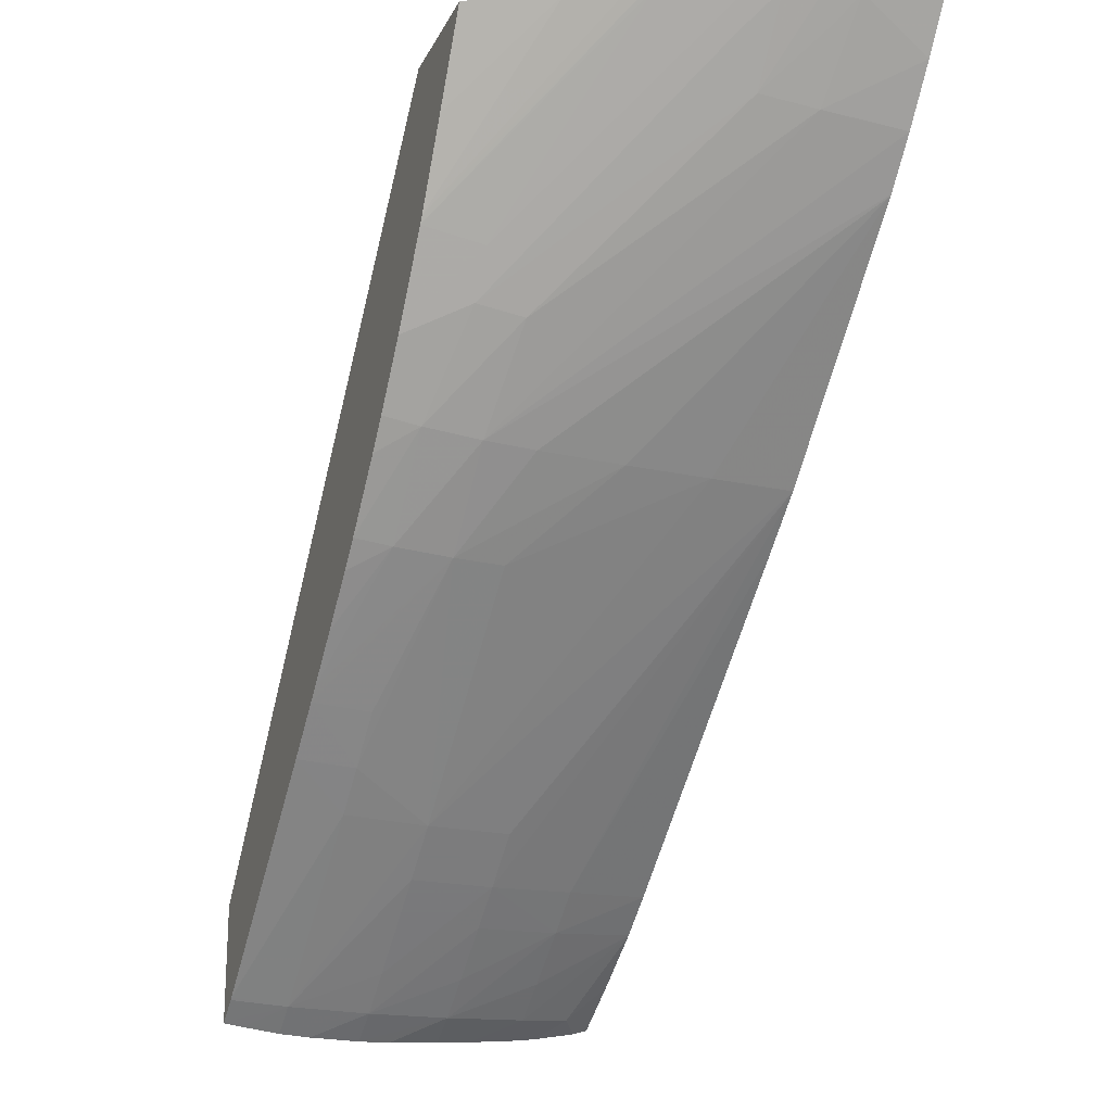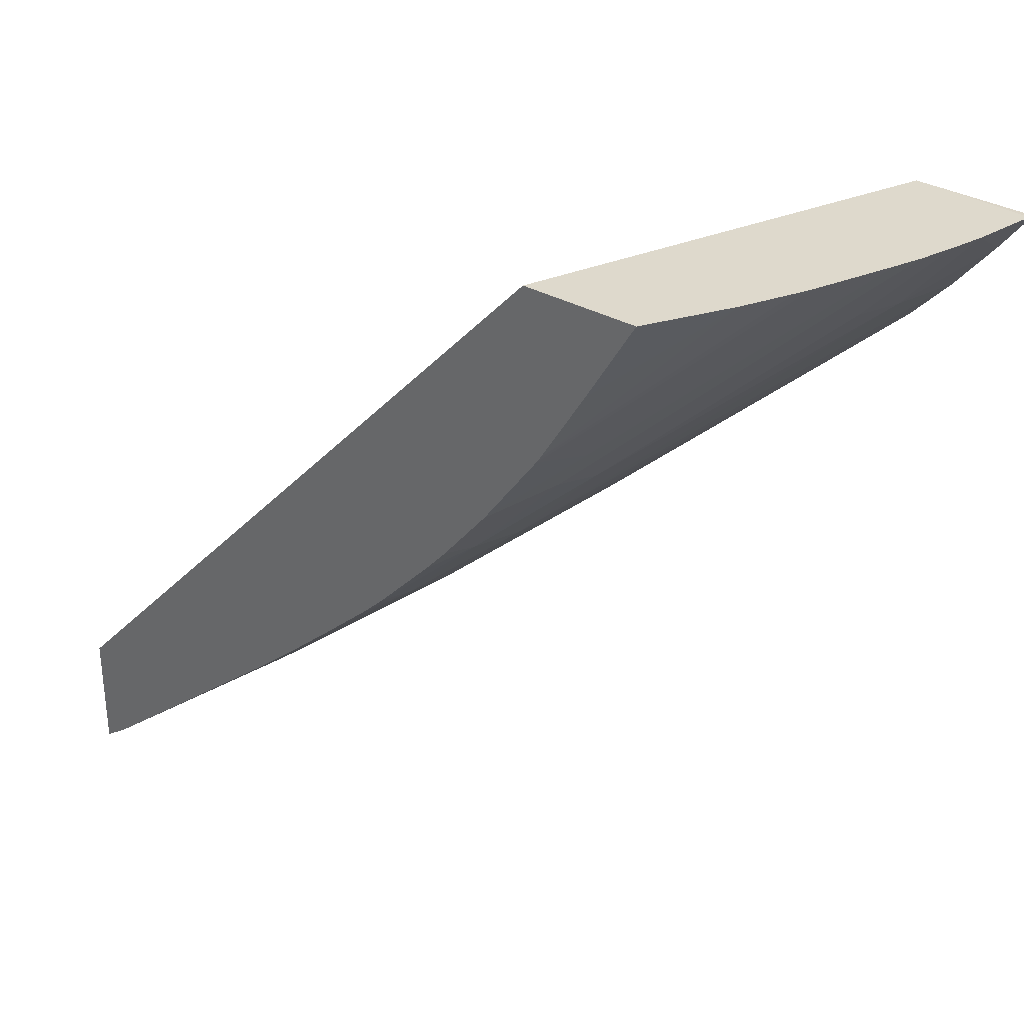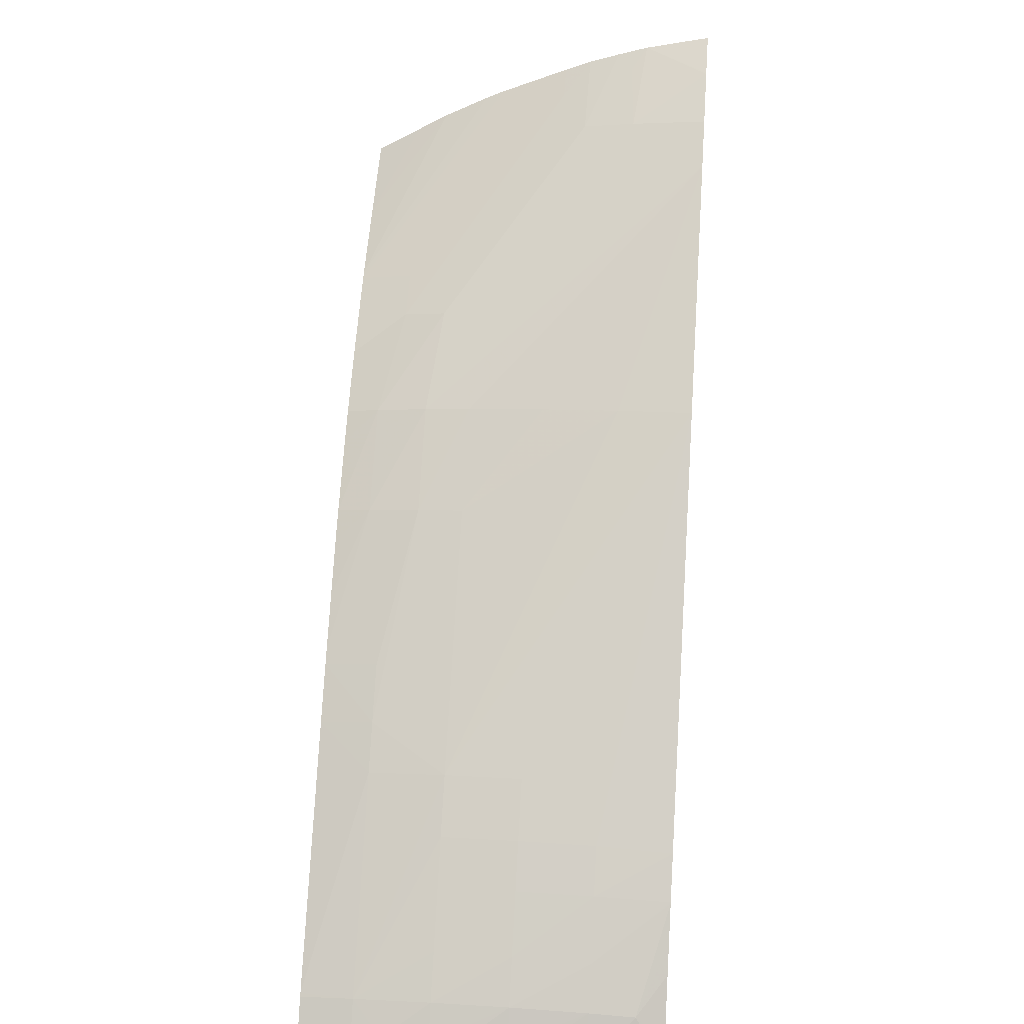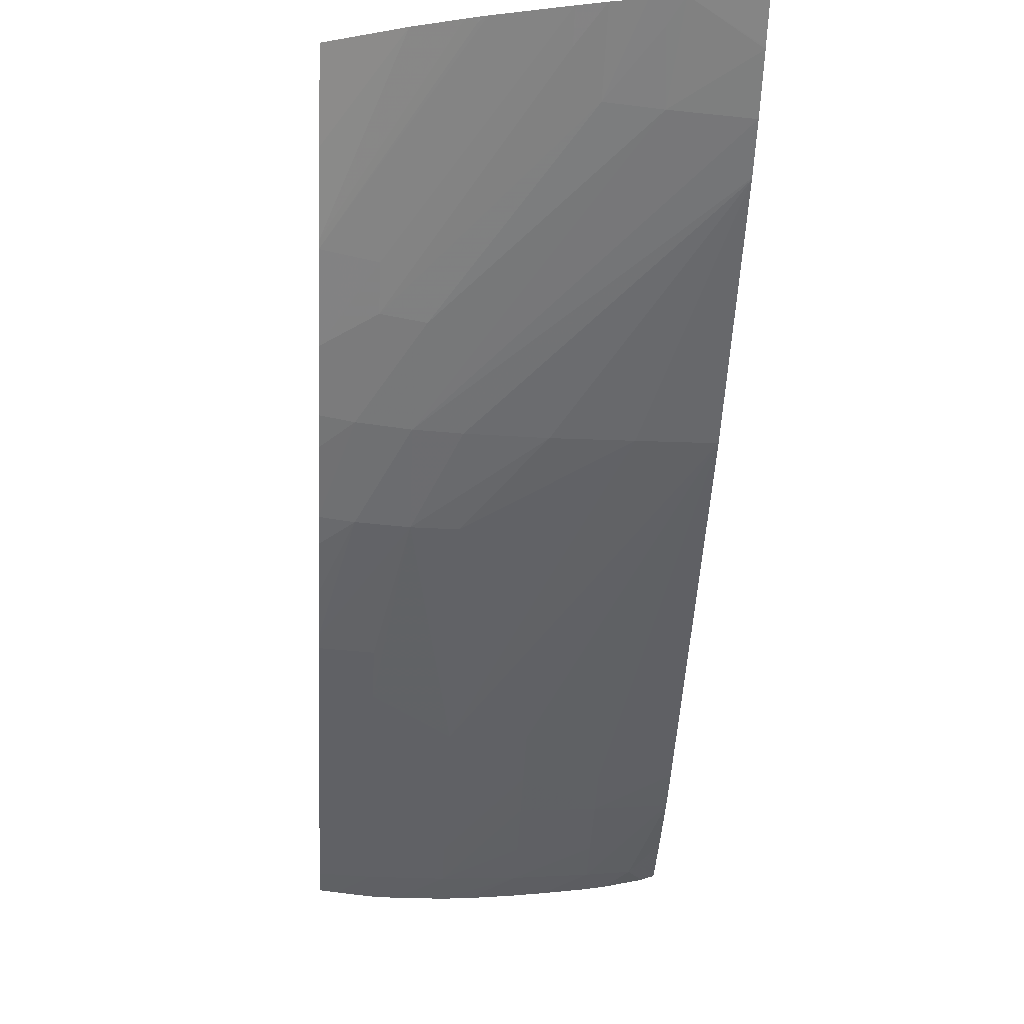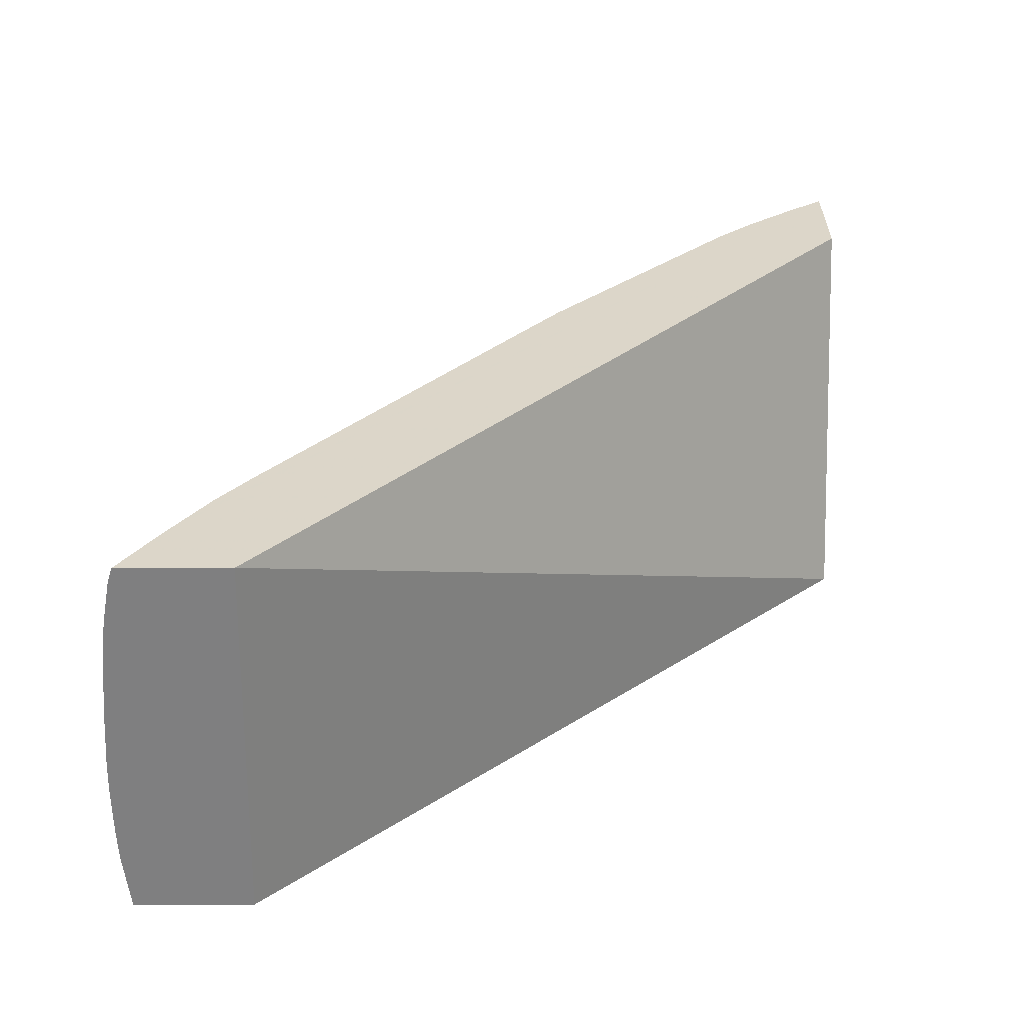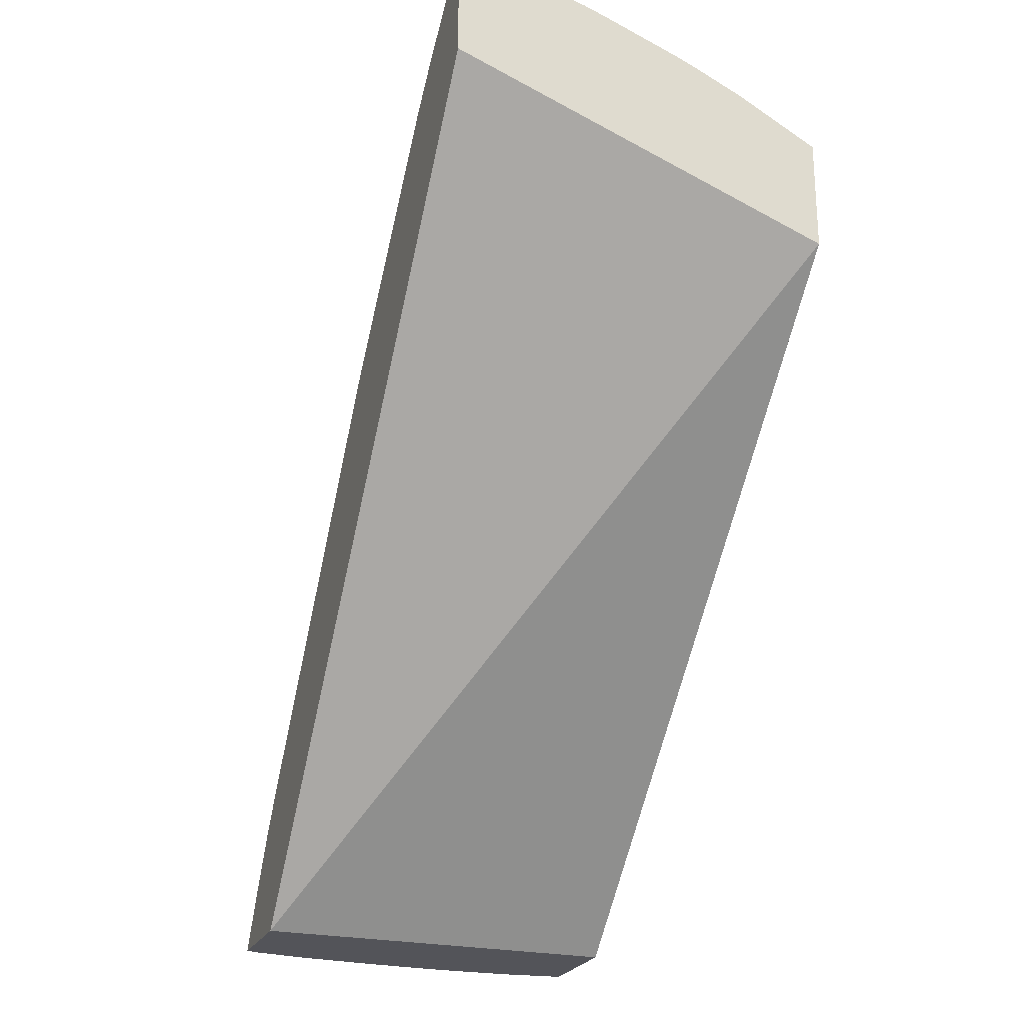
<metadata>
{"format":"obj","ext":"obj","renderer":"f3d","projection":"perspective","resolution":1024,"background":"white","views":[{"elev":-20.7,"azim":159.6,"up":"+Z"},{"elev":32.1,"azim":128.9,"up":"+Z"},{"elev":28.6,"azim":-174.8,"up":"+Y"},{"elev":-9.7,"azim":176.2,"up":"+Z"},{"elev":-59.8,"azim":-89.8,"up":"+Y"},{"elev":-23.8,"azim":-19.8,"up":"+Y"}]}
</metadata>
<code>
v 0.0008428 0.1101 0.01532
v 0.001583 0.11 0.01532
v 0.0007712 0.1101 0.01531
v 0.0007712 0.1091 0.01532
v 0.001958 0.1099 0.01532
v 0.001771 0.1097 0.01508
v 0.001711 0.1092 0.0144
v 0.0007712 0.1098 0.01485
v 0.0007712 0.1098 0.01487
v 0.0007712 0.1088 0.01532
v 0.002346 0.1098 0.01532
v 0.00236 0.1091 0.0145
v 0.0007712 0.1093 0.01428
v 0.004069 0.1071 0.01265
v 0.004207 0.1062 0.01165
v 0.00526 0.1071 0.01532
v 0.0007712 0.1002 0.008061
v 0.002675 0.1096 0.01532
v 0.002677 0.1094 0.01498
v 0.004596 0.107 0.01276
v 0.0007712 0.1089 0.0138
v 0.004849 0.1061 0.01174
v 0.00484 0.1052 0.01076
v 0.004199 0.1052 0.0107
v 0.003634 0.1062 0.0116
v 0.00526 0.1084 0.01532
v 0.00526 0.1002 0.007975
v 0.0007712 0.1002 0.006792
v 0.003534 0.1093 0.01532
v 0.004596 0.1074 0.01324
v 0.00526 0.1066 0.0125
v 0.00526 0.106 0.01183
v 0.0007712 0.1088 0.01379
v 0.00526 0.1058 0.01152
v 0.00526 0.1051 0.01083
v 0.00526 0.1048 0.01055
v 0.00526 0.1043 0.01006
v 0.00526 0.1038 0.009598
v 0.003634 0.1053 0.01067
v 0.002672 0.1063 0.01155
v 0.00526 0.1036 0.009465
v 0.004596 0.1037 0.009406
v 0.004596 0.1031 0.008925
v 0.003634 0.1027 0.008467
v 0.00526 0.1079 0.01437
v 0.004717 0.1087 0.01532
v 0.00526 0.1002 0.006599
v 0.001137 0.1004 0.006842
v 0.0009382 0.1002 0.006739
v 0.0007712 0.1008 0.007195
v 0.003634 0.1093 0.01532
v 0.003634 0.1092 0.01528
v 0.00526 0.1073 0.01341
v 0.001711 0.1063 0.01152
v 0.0007712 0.1064 0.0115
v 0.00526 0.1031 0.008984
v 0.004596 0.1027 0.00852
v 0.004596 0.1005 0.006771
v 0.003634 0.1021 0.007986
v 0.002672 0.1021 0.007976
v 0.002672 0.1027 0.008457
v 0.00526 0.1073 0.01349
v 0.004328 0.1089 0.01532
v 0.005032 0.1002 0.00657
v 0.00526 0.1002 0.006611
v 0.001711 0.1005 0.006801
v 0.001711 0.1002 0.006613
v 0.001443 0.1002 0.006646
v 0.0007712 0.1011 0.007401
v 0.0007712 0.1015 0.007668
v 0.003768 0.1092 0.01532
v 0.0007712 0.1058 0.01101
v 0.001711 0.1021 0.008001
v 0.00526 0.1005 0.006843
v 0.00526 0.1005 0.006814
v 0.004596 0.1002 0.006518
v 0.004232 0.1002 0.006498
v 0.003634 0.1006 0.006747
v 0.003634 0.101 0.007124
v 0.002672 0.1017 0.0076
v 0.001711 0.1016 0.007623
v 0.002672 0.1002 0.006529
v 0.002268 0.1002 0.006561
v 0.001711 0.101 0.007142
v 0.002672 0.1005 0.006759
v 0.0007712 0.1016 0.00768
v 0.0007712 0.102 0.008036
v 0.003634 0.1002 0.006487
v 0.002672 0.101 0.007119
v 0.003265 0.1002 0.006495
f 1 2 3
f 1 3 4
f 1 4 10
f 1 10 16
f 1 16 26
f 1 26 46
f 1 46 63
f 1 63 71
f 1 71 51
f 1 51 29
f 1 29 18
f 1 18 11
f 1 11 5
f 1 5 2
f 2 5 6
f 2 6 7
f 2 7 8
f 2 8 9
f 2 9 3
f 3 9 8
f 3 8 13
f 3 13 21
f 3 21 33
f 3 33 55
f 3 55 72
f 3 72 87
f 3 87 86
f 3 86 70
f 3 70 69
f 3 69 50
f 3 50 28
f 3 28 17
f 3 17 10
f 3 10 4
f 5 11 12
f 5 12 6
f 6 12 7
f 7 13 8
f 7 12 14
f 7 14 15
f 7 15 13
f 10 17 16
f 11 18 19
f 11 19 12
f 12 19 20
f 12 20 14
f 13 15 21
f 14 20 22
f 14 22 15
f 15 22 23
f 15 23 24
f 15 24 25
f 15 25 21
f 16 17 27
f 16 27 47
f 16 47 65
f 16 65 75
f 16 75 74
f 16 74 56
f 16 56 41
f 16 41 38
f 16 38 37
f 16 37 36
f 16 36 35
f 16 35 34
f 16 34 32
f 16 32 31
f 16 31 53
f 16 53 62
f 16 62 45
f 16 45 26
f 17 28 49
f 17 49 68
f 17 68 67
f 17 67 83
f 17 83 82
f 17 82 90
f 17 90 88
f 17 88 77
f 17 77 76
f 17 76 64
f 17 64 47
f 17 47 27
f 18 29 30
f 18 30 19
f 19 30 20
f 20 31 32
f 20 32 22
f 20 30 31
f 21 25 33
f 22 32 34
f 22 34 35
f 22 35 23
f 23 35 36
f 23 36 37
f 23 37 38
f 23 38 24
f 24 39 40
f 24 40 25
f 24 38 41
f 24 41 42
f 24 42 43
f 24 43 44
f 24 44 39
f 25 40 33
f 26 45 46
f 28 48 49
f 28 50 48
f 29 51 52
f 29 52 53
f 29 53 30
f 30 53 31
f 33 40 54
f 33 54 55
f 39 54 40
f 39 44 54
f 41 56 43
f 41 43 42
f 43 56 57
f 43 57 44
f 44 57 58
f 44 58 59
f 44 59 60
f 44 60 61
f 44 61 55
f 44 55 54
f 45 62 63
f 45 63 46
f 47 64 65
f 48 66 67
f 48 67 68
f 48 68 49
f 48 50 69
f 48 69 70
f 48 70 66
f 51 71 52
f 52 71 62
f 52 62 53
f 55 61 60
f 55 60 73
f 55 73 72
f 56 74 57
f 57 74 58
f 58 74 75
f 58 75 65
f 58 65 64
f 58 64 76
f 58 76 77
f 58 77 78
f 58 78 79
f 58 79 59
f 59 79 60
f 60 79 78
f 60 78 80
f 60 80 81
f 60 81 73
f 62 71 63
f 66 82 83
f 66 83 67
f 66 70 84
f 66 84 85
f 66 85 82
f 70 86 84
f 72 73 87
f 73 81 87
f 77 88 78
f 78 85 89
f 78 89 80
f 78 88 85
f 80 89 81
f 81 89 85
f 81 85 84
f 81 84 86
f 81 86 87
f 82 85 90
f 85 88 90

</code>
